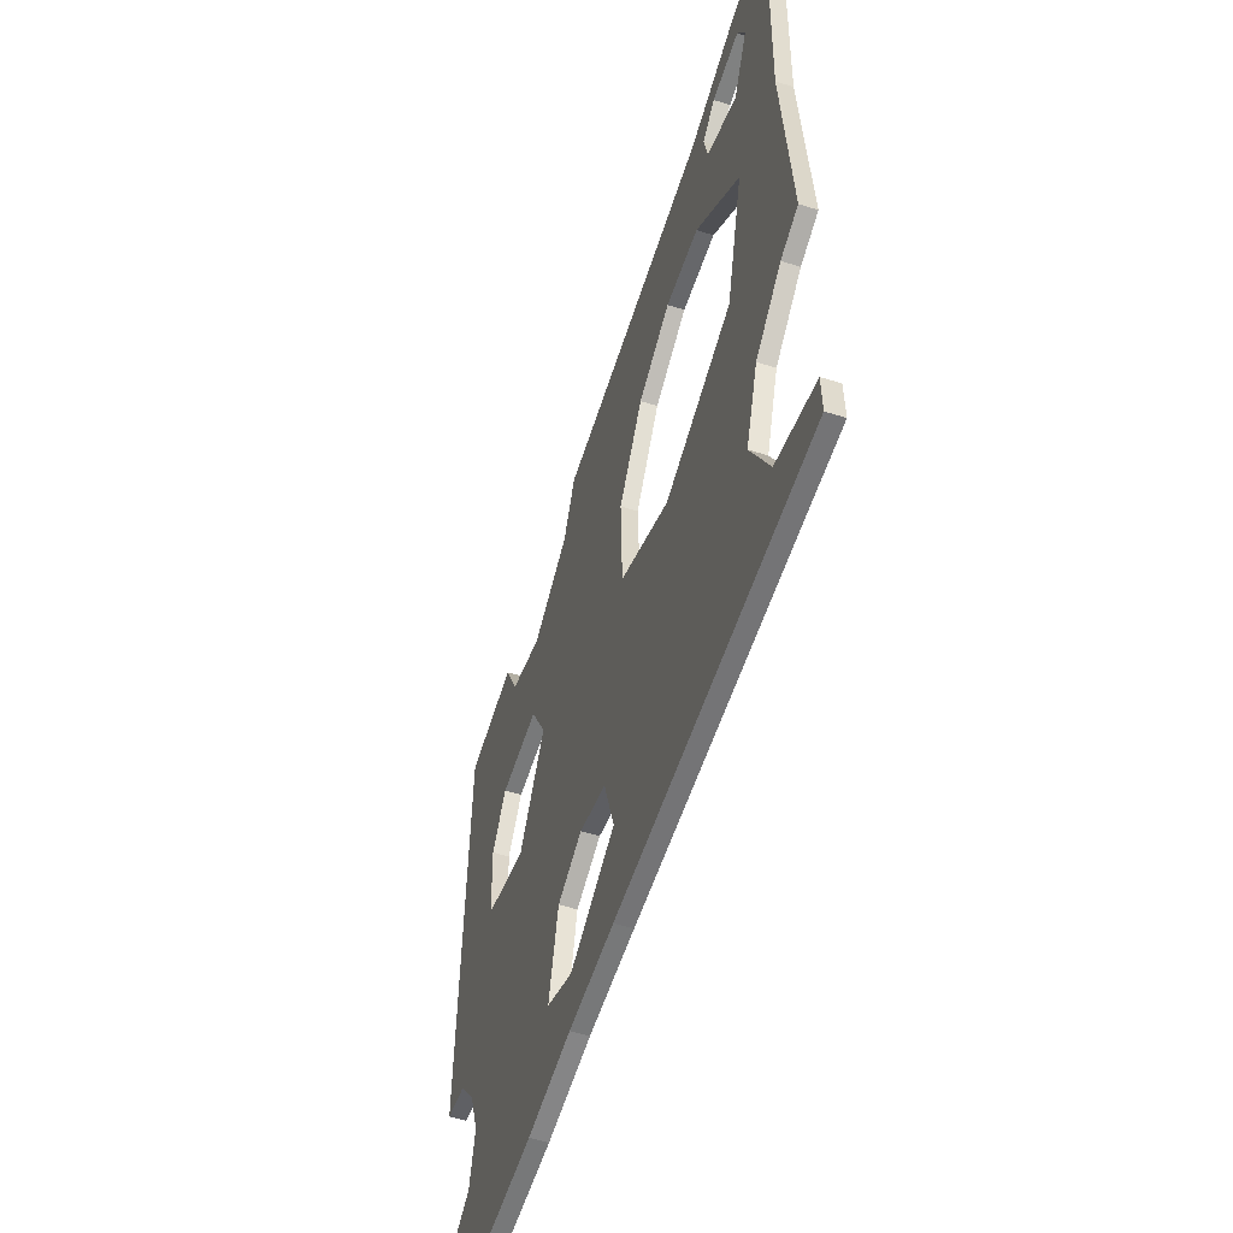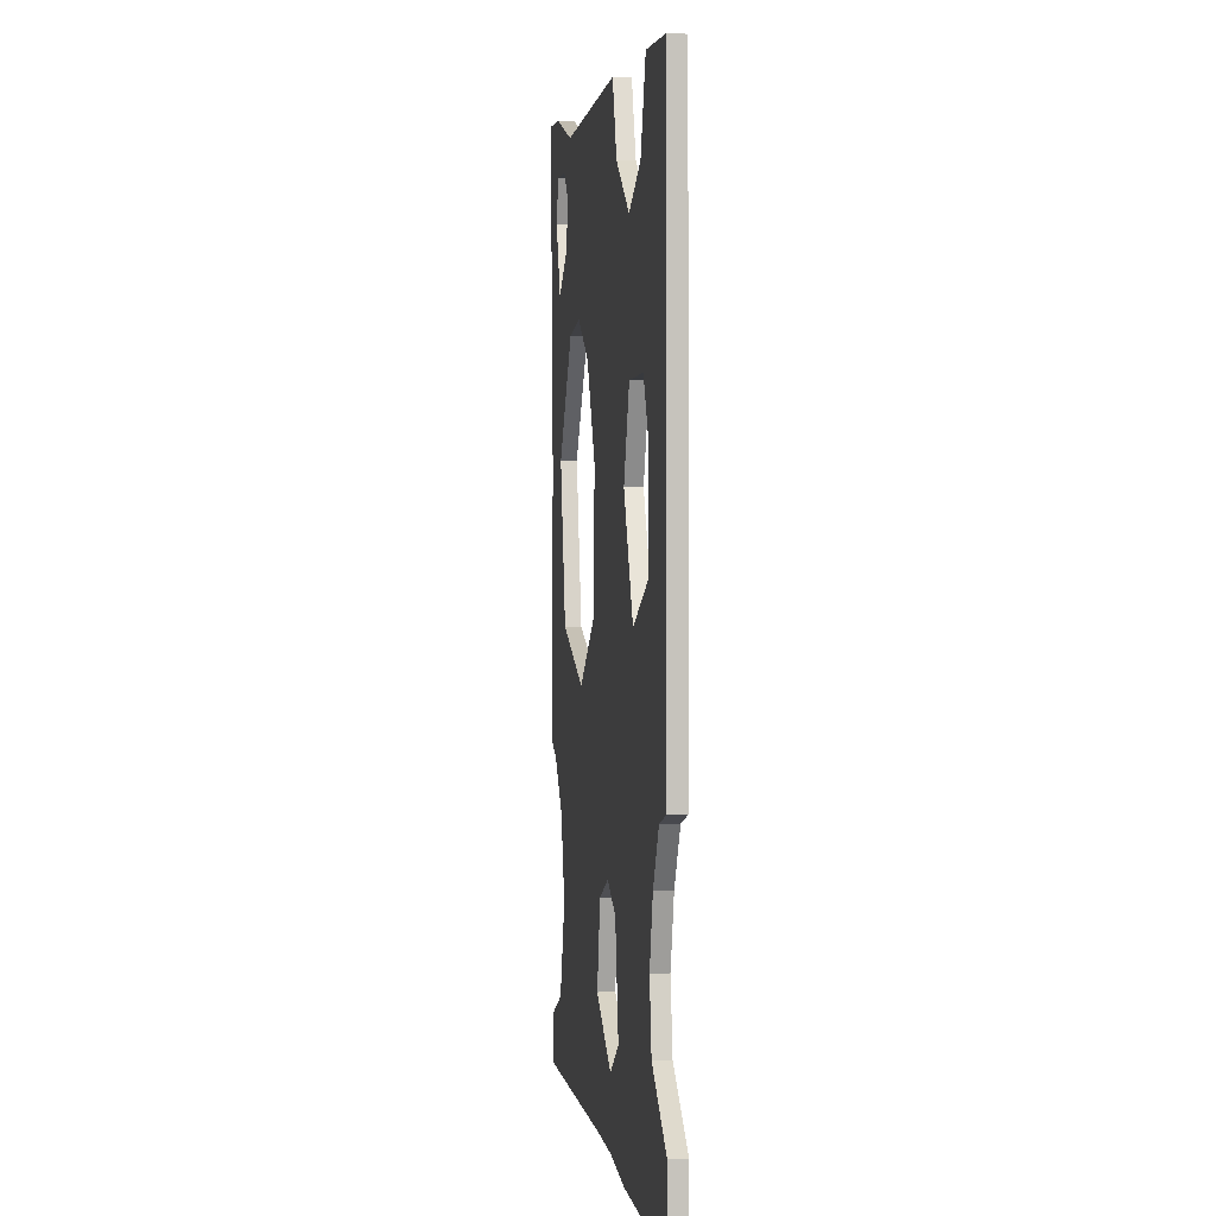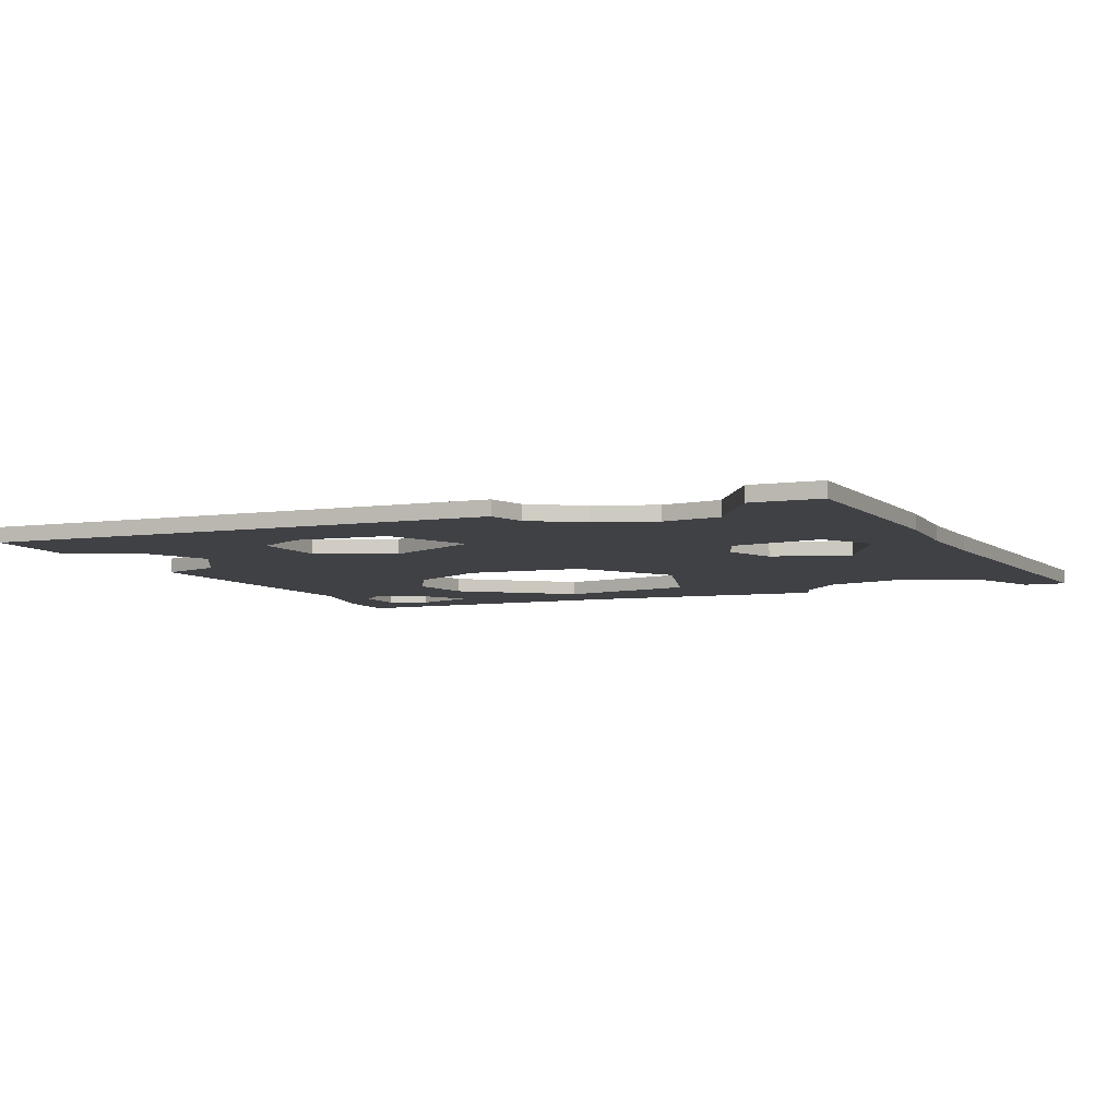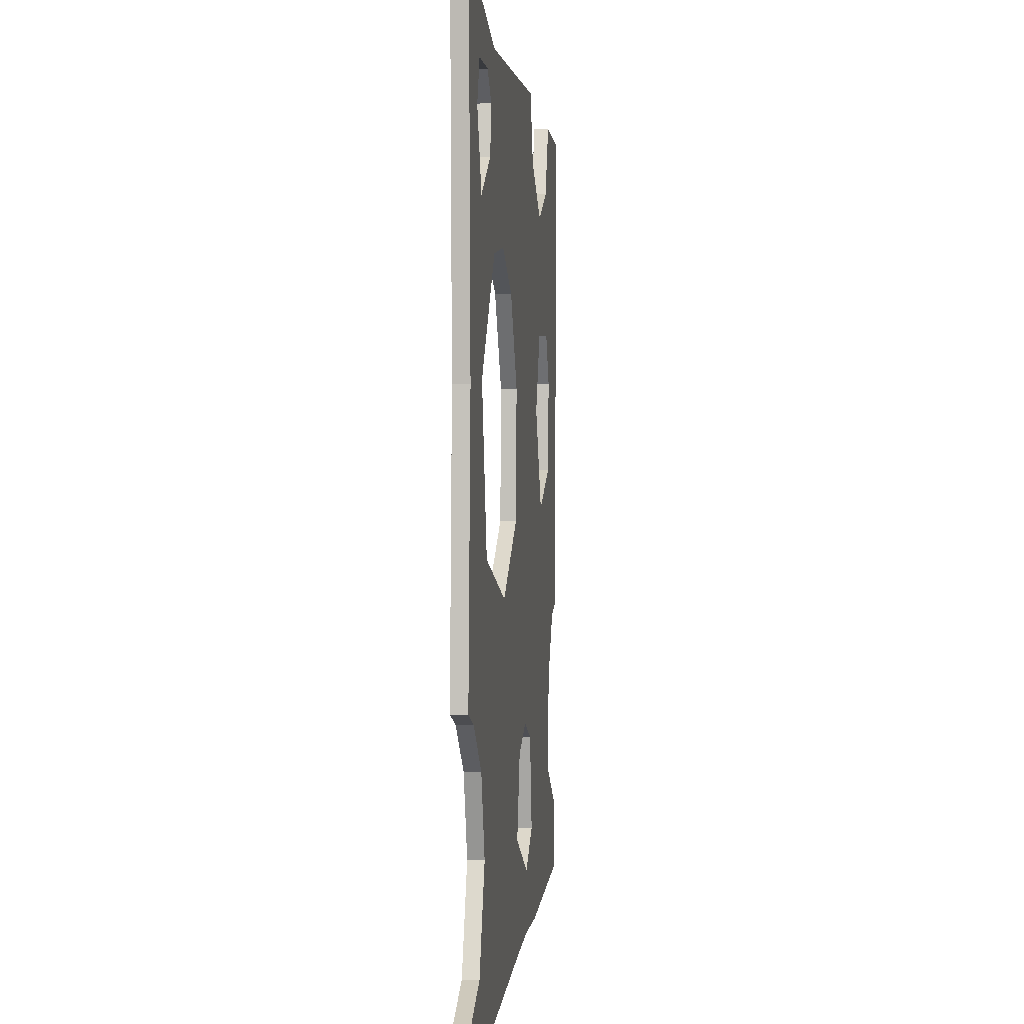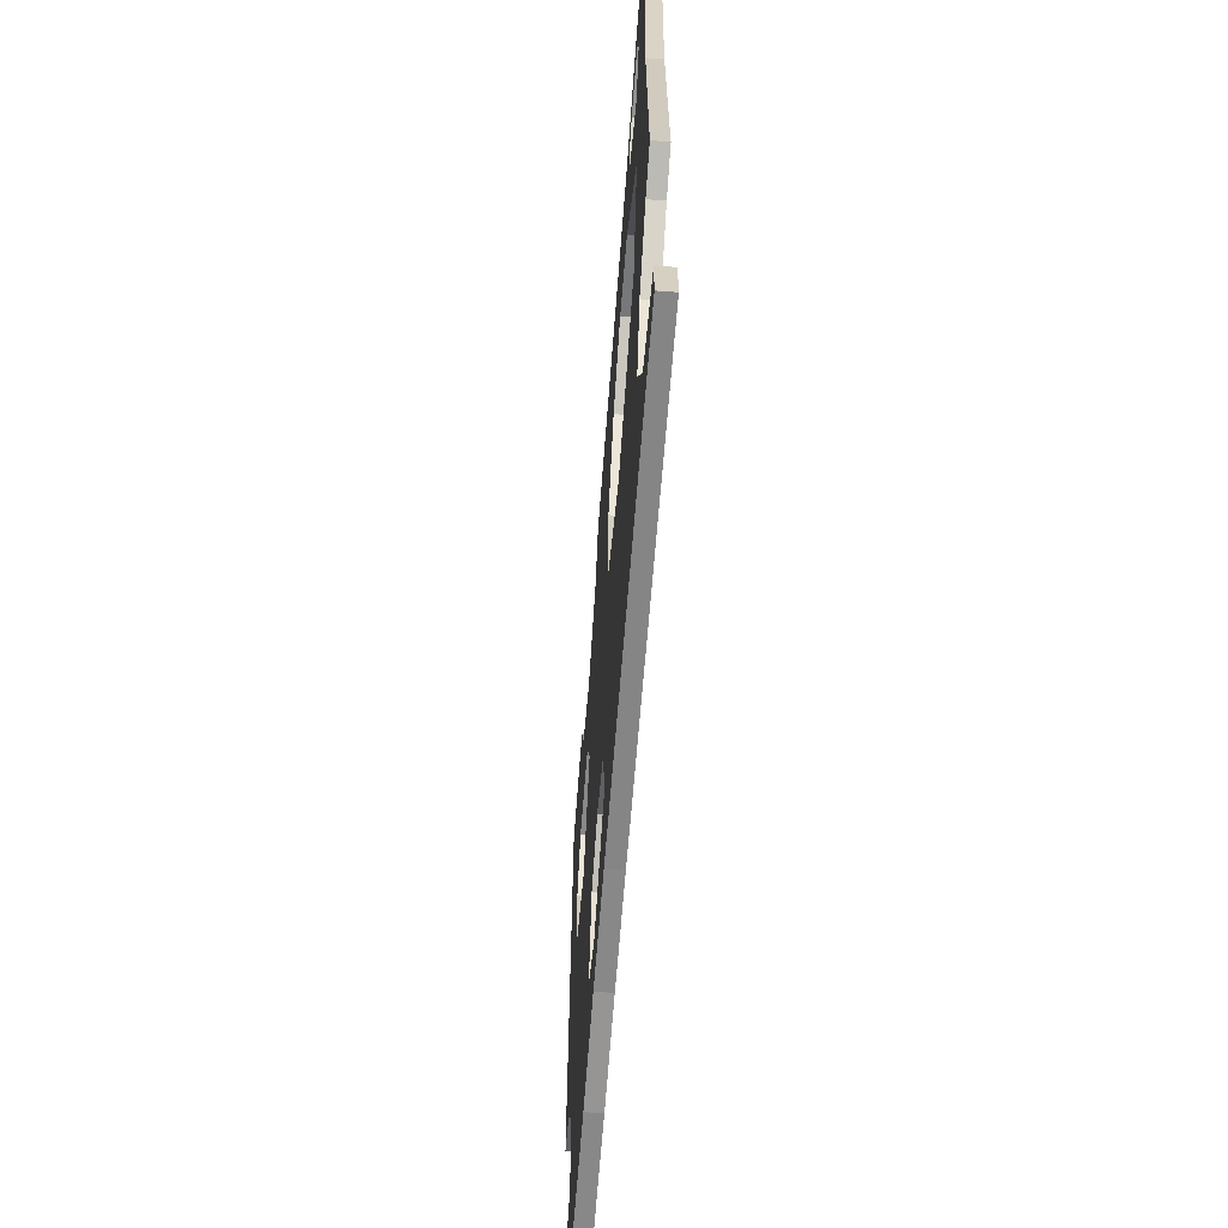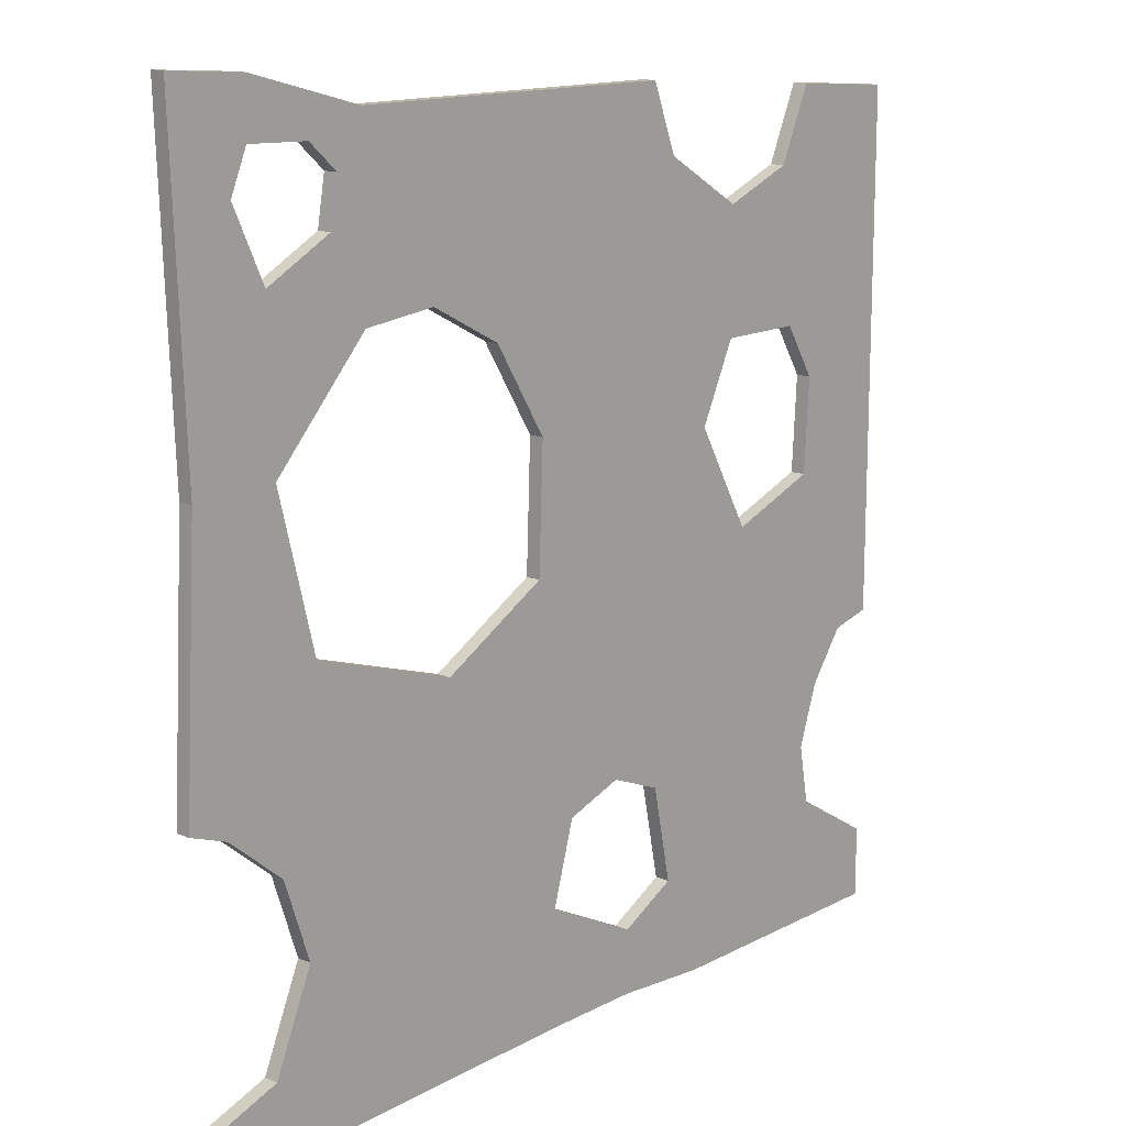
<metadata>
{"format":"obj","ext":"obj","renderer":"f3d","projection":"perspective","resolution":1024,"background":"white","views":[{"elev":-58.6,"azim":72.3,"up":"+Y"},{"elev":1.5,"azim":-96.1,"up":"+Y"},{"elev":-5.6,"azim":-66.4,"up":"+Z"},{"elev":3.0,"azim":95.5,"up":"+Y"},{"elev":-64.1,"azim":85.7,"up":"+Y"},{"elev":13.9,"azim":132.5,"up":"+Y"}]}
</metadata>
<code>
o Plane.004_Plane.011
v -24.8 -24.29 0.04185
v 24.8 -25.41 0.04378
v -24.8 22.35 -0.0385
v 24.8 25.5 -0.04393
v -6.233 23.53 -0.04053
v -18.45 22.75 -0.03919
v -16.64 18.59 -0.03203
v -12.49 16.9 -0.02911
v -7.737 19.7 -0.03393
v 9.31 13.99 -0.0241
v 5.069 11.79 -0.0203
v 1.931 6.782 -0.01168
v 2.186 -0.3418 0.000589
v 8.461 -3.989 0.006871
v 17.03 -1.359 0.002342
v 19.23 7.291 -0.01256
v 13.63 13.48 -0.02322
v -24.8 -7.138 0.0123
v -24.8 -20.29 0.03495
v -22.43 -7.75 0.01335
v -20.44 -10.58 0.01823
v -19.3 -14.02 0.02415
v -19.91 -17.38 0.02995
v -6.756 -13.33 0.02297
v -3.621 -12.11 0.02086
v -0.256 -13.33 0.02297
v 1.044 -17.92 0.03087
v -4.615 -20.67 0.03561
v -7.903 -18.84 0.03245
v -19.3 7.008 -0.01207
v -17.46 9.99 -0.01721
v -12.49 9.914 -0.01708
v -10.43 5.479 -0.009438
v -13.71 -0.4094 0.000705
v -18.99 1.655 -0.002851
v 24.8 -22.81 0.03929
v 24.8 -7.832 0.01349
v 22.61 -8.597 0.01481
v 19.36 -11.27 0.01942
v 17.83 -15.8 0.02721
v 20.06 -21.09 0.03632
v 16.87 22.09 -0.03806
v 15.21 20.63 -0.03554
v 15.66 18.02 -0.03104
v 19.55 15.91 -0.02741
v 21.39 19.91 -0.03429
v 20.43 22.2 -0.03824
v 20.36 25.22 -0.04344
v 13.67 23.45 -0.04039
v 24.04 7.07 -0.01218
v 12.16 21.04 -0.03625
v 3.233 -13.81 0.02379
v 1.035 -24.43 0.04208
v -4.637 -24.3 0.04186
v -10.12 -24.62 0.04242
v -24.8 -24.29 0.886
v 24.8 -25.41 0.8879
v -24.8 22.35 0.8056
v 24.8 25.5 0.8002
v -6.233 23.53 0.8036
v -18.45 22.75 0.8049
v -16.64 18.59 0.8121
v -12.49 16.9 0.815
v -7.737 19.7 0.8102
v 9.31 13.99 0.82
v 5.069 11.79 0.8238
v 1.931 6.784 0.8325
v 2.186 -0.3403 0.8447
v 8.461 -3.987 0.851
v 17.03 -1.358 0.8465
v 19.23 7.292 0.8316
v 13.63 13.48 0.8209
v -24.8 -7.137 0.8564
v -24.8 -20.29 0.8791
v -22.43 -7.749 0.8575
v -20.44 -10.58 0.8624
v -19.3 -14.02 0.8683
v -19.91 -17.38 0.8741
v -6.756 -13.33 0.8671
v -3.621 -12.11 0.865
v -0.256 -13.33 0.8671
v 1.044 -17.92 0.875
v -4.615 -20.67 0.8797
v -7.903 -18.84 0.8766
v -19.3 7.009 0.8321
v -17.46 9.992 0.8269
v -12.49 9.915 0.8271
v -10.43 5.48 0.8347
v -13.71 -0.4079 0.8448
v -18.99 1.657 0.8413
v 24.8 -22.81 0.8834
v 24.8 -7.831 0.8576
v 22.61 -8.595 0.8589
v 19.36 -11.27 0.8636
v 17.83 -15.8 0.8713
v 20.06 -21.08 0.8805
v 16.87 22.1 0.8061
v 15.21 20.63 0.8086
v 15.66 18.02 0.8131
v 19.55 15.91 0.8167
v 21.39 19.91 0.8098
v 20.43 22.2 0.8059
v 20.36 25.22 0.8007
v 13.67 23.45 0.8037
v 24.04 7.071 0.832
v 12.16 21.04 0.8079
v 3.233 -13.81 0.8679
v 1.035 -24.43 0.8862
v -4.637 -24.3 0.886
v -10.12 -24.62 0.8866
f 1 19 55
f 9 11 32 8
f 23 22 24 29
f 7 8 32 31
f 6 7 31 30
f 5 49 51
f 30 18 3 6
f 11 12 33 32
f 9 5 51 10 11
f 44 45 16 17
f 45 46 4 16
f 48 4 46 47
f 49 48 47 42
f 15 16 50 37
f 16 4 50
f 20 18 30 35
f 49 42 43 51
f 51 43 44 17 10
f 21 20 35 34
f 22 21 34
f 22 34 33 24
f 33 12 25 24
f 12 13 26 25
f 13 14 52 26
f 14 38 39
f 38 14 15 37
f 39 40 52 14
f 52 27 26
f 40 41 27 52
f 41 36 2 27
f 27 2 53
f 28 27 53 54
f 29 28 54 55
f 19 23 29 55
f 56 110 74
f 64 63 87 66
f 78 84 79 77
f 62 86 87 63
f 61 85 86 62
f 60 106 104
f 85 61 58 73
f 66 87 88 67
f 64 66 65 106 60
f 99 72 71 100
f 100 71 59 101
f 103 102 101 59
f 104 97 102 103
f 70 92 105 71
f 71 105 59
f 75 90 85 73
f 104 106 98 97
f 106 65 72 99 98
f 76 89 90 75
f 77 89 76
f 77 79 88 89
f 88 79 80 67
f 67 80 81 68
f 68 81 107 69
f 69 94 93
f 93 92 70 69
f 94 69 107 95
f 107 81 82
f 95 107 82 96
f 96 82 57 91
f 82 108 57
f 83 109 108 82
f 84 110 109 83
f 74 110 84 78
f 41 40 95 96
f 36 41 96 91
f 18 20 75 73
f 43 42 97 98
f 20 21 76 75
f 44 43 98 99
f 21 22 77 76
f 45 44 99 100
f 22 23 78 77
f 46 45 100 101
f 23 19 74 78
f 47 46 101 102
f 24 25 80 79
f 19 1 56 74
f 42 47 102 97
f 25 26 81 80
f 53 2 57 108
f 26 27 82 81
f 50 4 59 105
f 27 28 83 82
f 6 3 58 61
f 28 29 84 83
f 49 5 60 104
f 11 10 65 66
f 7 6 61 62
f 8 7 62 63
f 54 53 108 109
f 30 31 86 85
f 9 8 63 64
f 31 32 87 86
f 5 9 64 60
f 55 54 109 110
f 32 33 88 87
f 12 11 66 67
f 33 34 89 88
f 13 12 67 68
f 1 55 110 56
f 34 35 90 89
f 14 13 68 69
f 4 48 103 59
f 35 30 85 90
f 15 14 69 70
f 16 15 70 71
f 48 49 104 103
f 17 16 71 72
f 2 36 91 57
f 10 17 72 65
f 38 37 92 93
f 37 50 105 92
f 39 38 93 94
f 40 39 94 95
f 3 18 73 58
f 29 24 79 84

</code>
